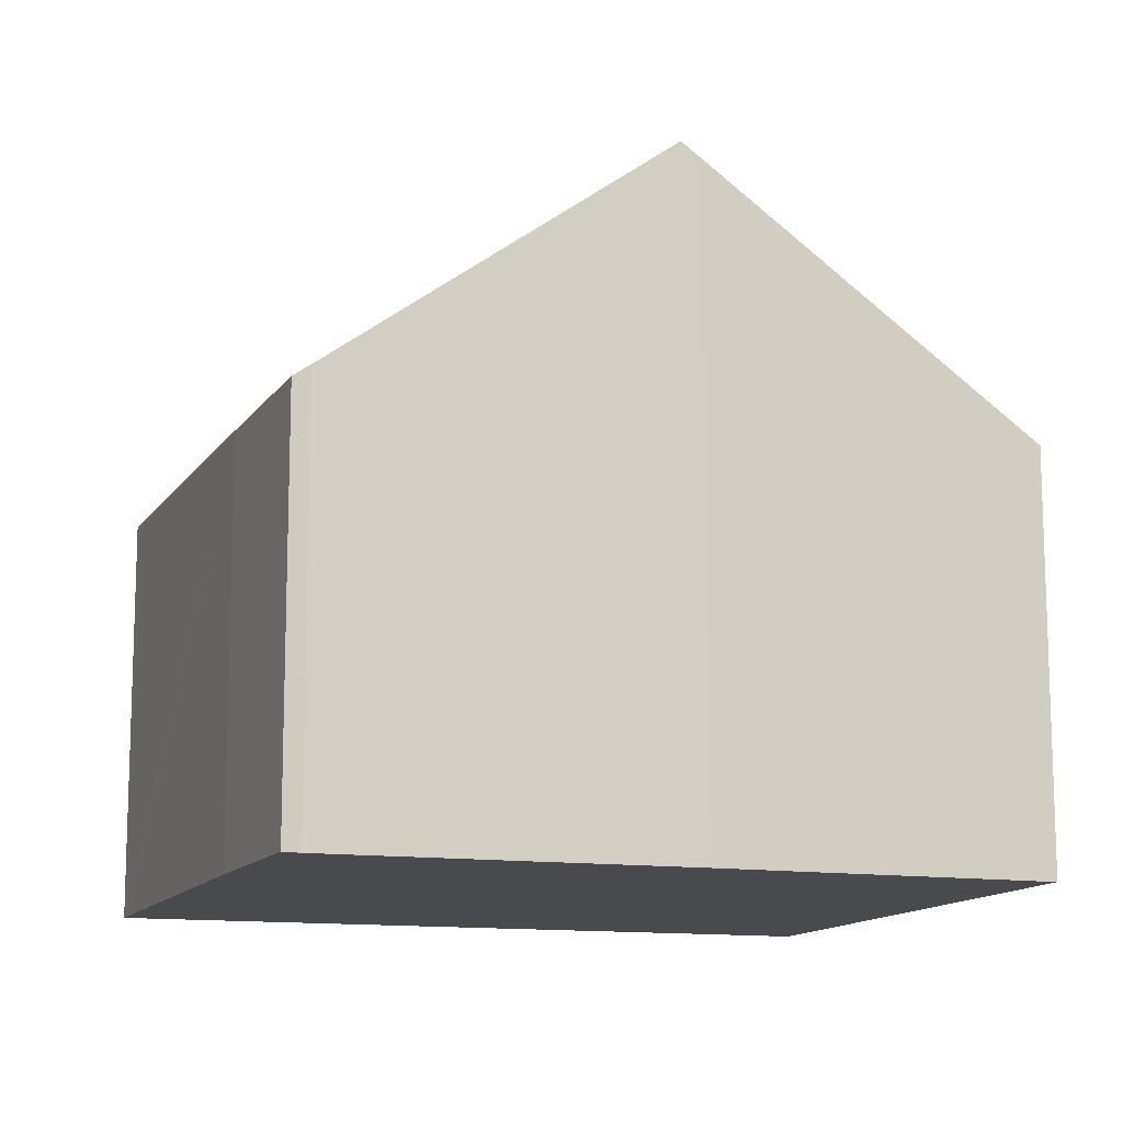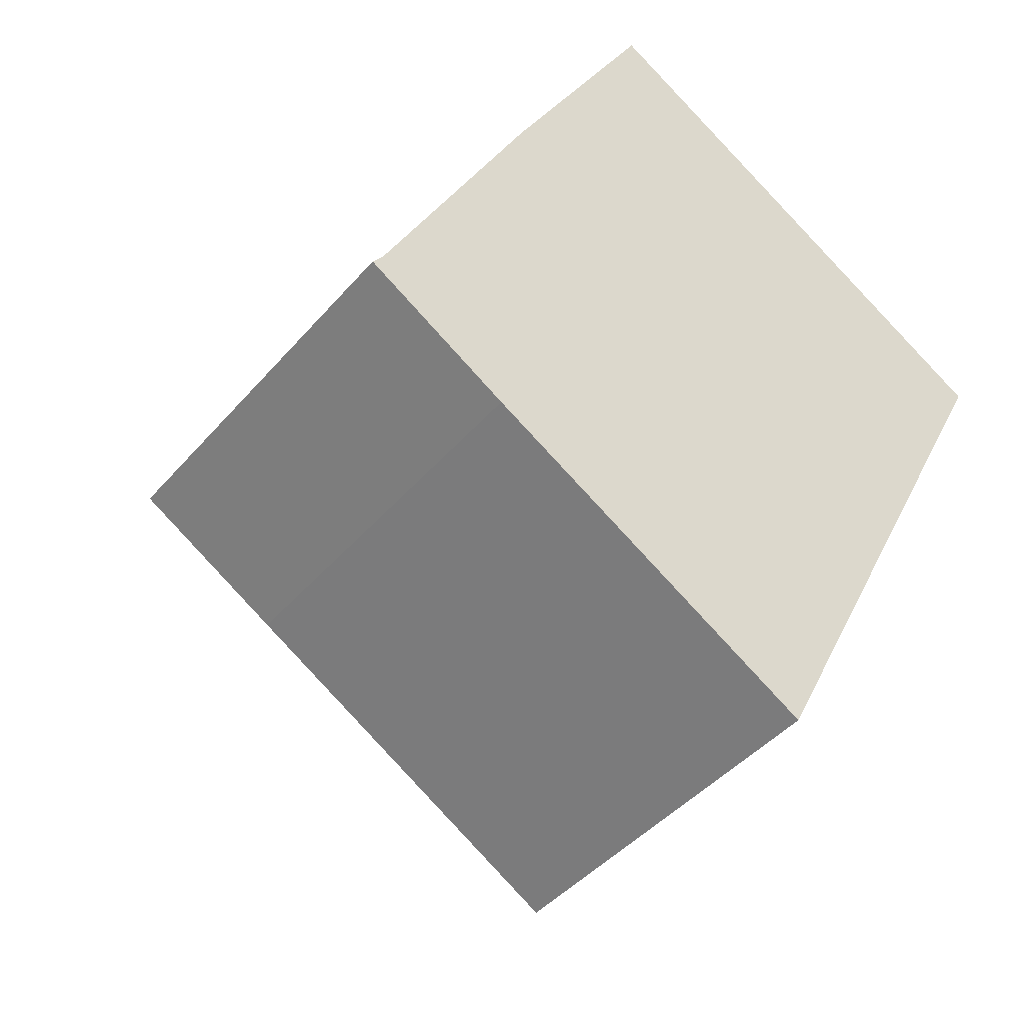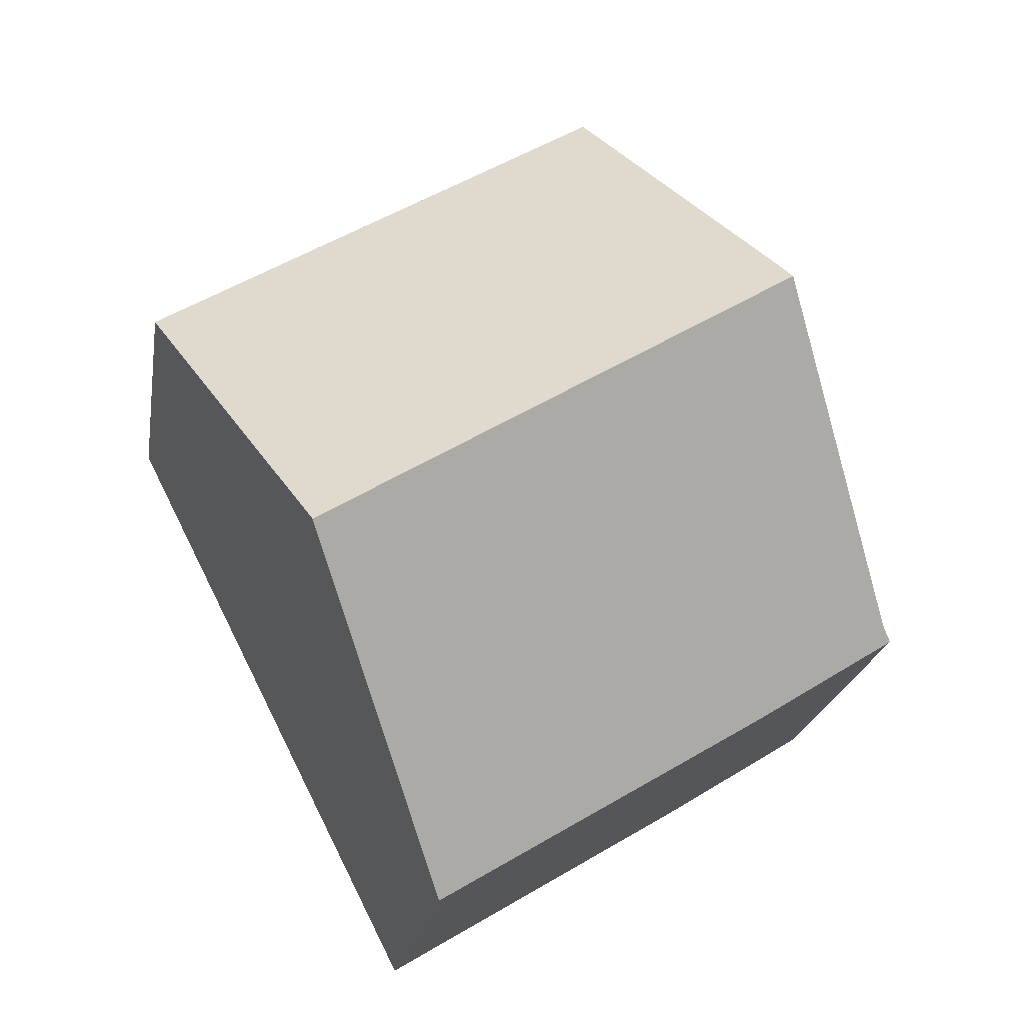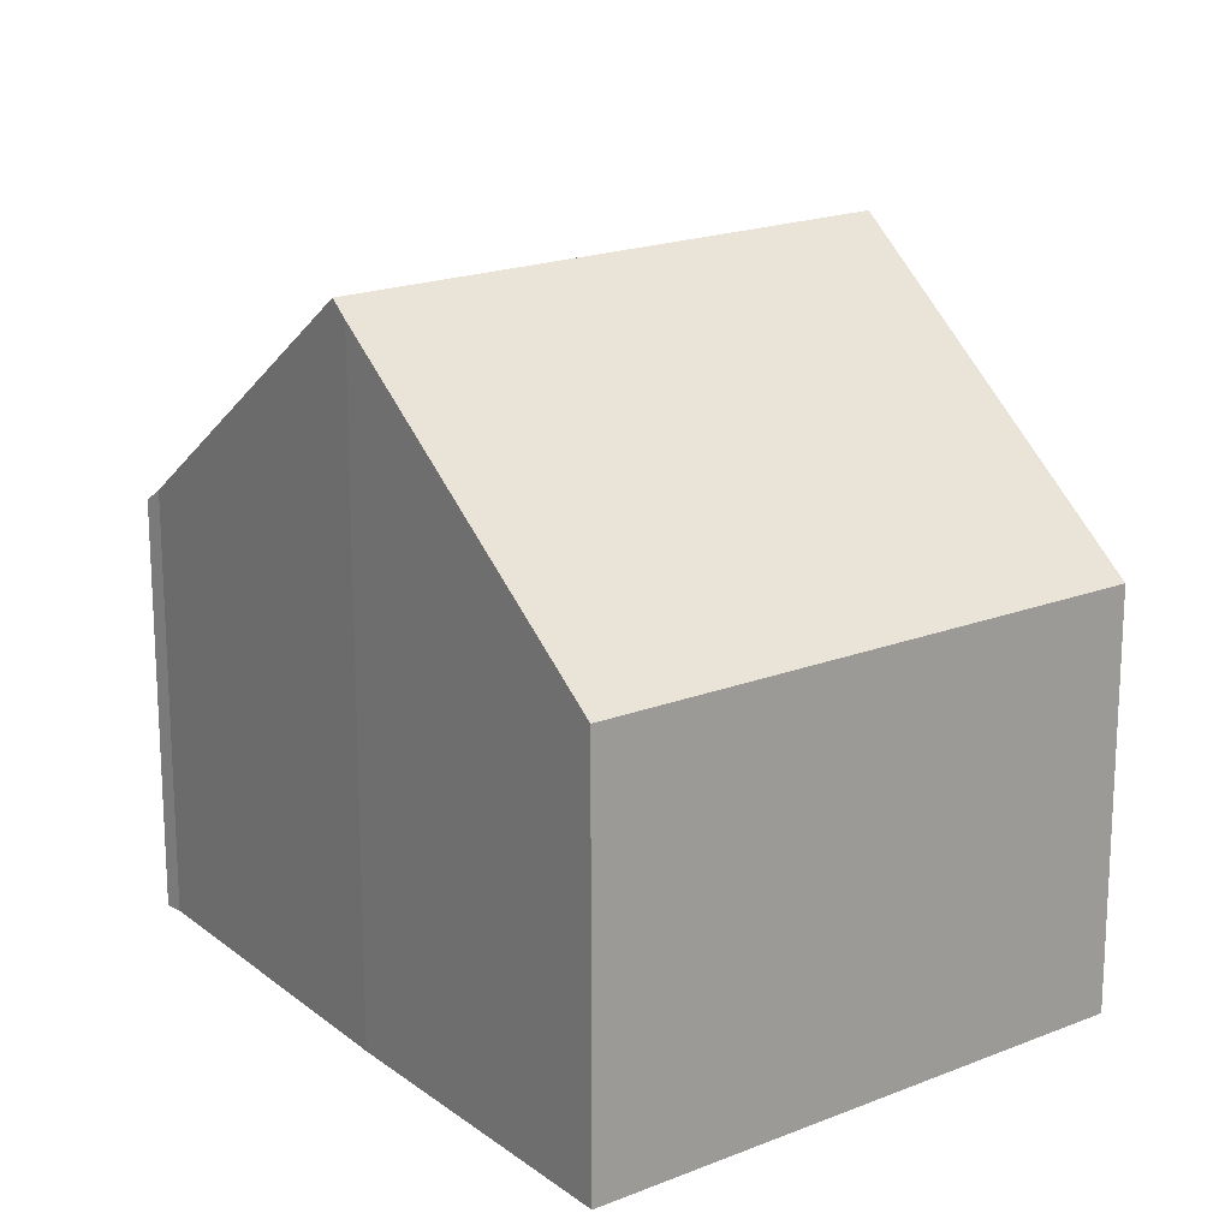
<metadata>
{"format":"obj","ext":"obj","renderer":"f3d","projection":"perspective","resolution":1024,"background":"white","views":[{"elev":-12.9,"azim":-79.7,"up":"+Y"},{"elev":-43.1,"azim":-37.1,"up":"+Z"},{"elev":-21.1,"azim":170.9,"up":"+Z"},{"elev":18.7,"azim":-6.7,"up":"+Y"}]}
</metadata>
<code>
v  0.219 8.244 0.288
v  2.977 7.953 -1.871
v  0 7.985 4.889e-16
v  3.295 13.01 6.168
v  9.512 7.983 -5.816
v  13.06 13.01 0.2
v  9.861 7.985 -6.027
v  10.04 8.236 -5.73
v  9.886 7.985 -6.042
v  10.92 9.619 -4.01
v  12.29 11.79 -1.307
v  3.474 12.73 6.51
v  6.702 7.979 12.28
v  9.583 7.956 10.55
v  16.29 7.9 6.548
v  10.92 7.945 9.756
v  3.474 -3.986e-16 6.51
v  6.702 -7.517e-16 12.28
v  3.295 -3.777e-16 6.168
v  0.219 -1.763e-17 0.288
v  0 0 0
v  10.92 -5.974e-16 9.756
v  16.29 -4.009e-16 6.548
v  9.583 -6.462e-16 10.55
v  13.06 -1.225e-17 0.2
v  12.29 8.003e-17 -1.307
v  10.04 3.509e-16 -5.73
v  9.886 3.7e-16 -6.042
v  10.92 2.455e-16 -4.01
v  9.512 3.561e-16 -5.816
v  2.977 1.146e-16 -1.871
v  9.861 3.69e-16 -6.027
g defaultobject
f 1 2 3
f 2 1 4
f 2 4 5
f 5 4 6
f 5 6 7
f 7 6 8
f 7 8 9
f 8 6 10
f 10 6 11
f 12 6 4
f 6 12 13
f 6 13 14
f 6 14 15
f 15 14 16
f 17 13 12
f 13 17 18
f 1 12 4
f 12 1 17
f 17 1 19
f 19 1 20
f 3 20 1
f 20 3 21
f 18 14 13
f 14 18 16
f 16 18 15
f 15 18 22
f 15 22 23
f 22 18 24
f 23 6 15
f 6 23 11
f 11 23 25
f 11 25 10
f 10 25 8
f 8 25 26
f 8 26 9
f 9 26 27
f 9 27 28
f 27 26 29
f 28 7 9
f 7 28 5
f 5 28 2
f 2 28 30
f 2 30 31
f 30 28 32
f 2 21 3
f 21 2 31
f 31 20 21
f 20 31 19
f 19 31 17
f 17 31 18
f 18 31 24
f 24 31 30
f 24 30 22
f 22 30 23
f 23 30 32
f 23 32 27
f 27 32 28
f 23 27 25
f 25 27 29
f 25 29 26

</code>
